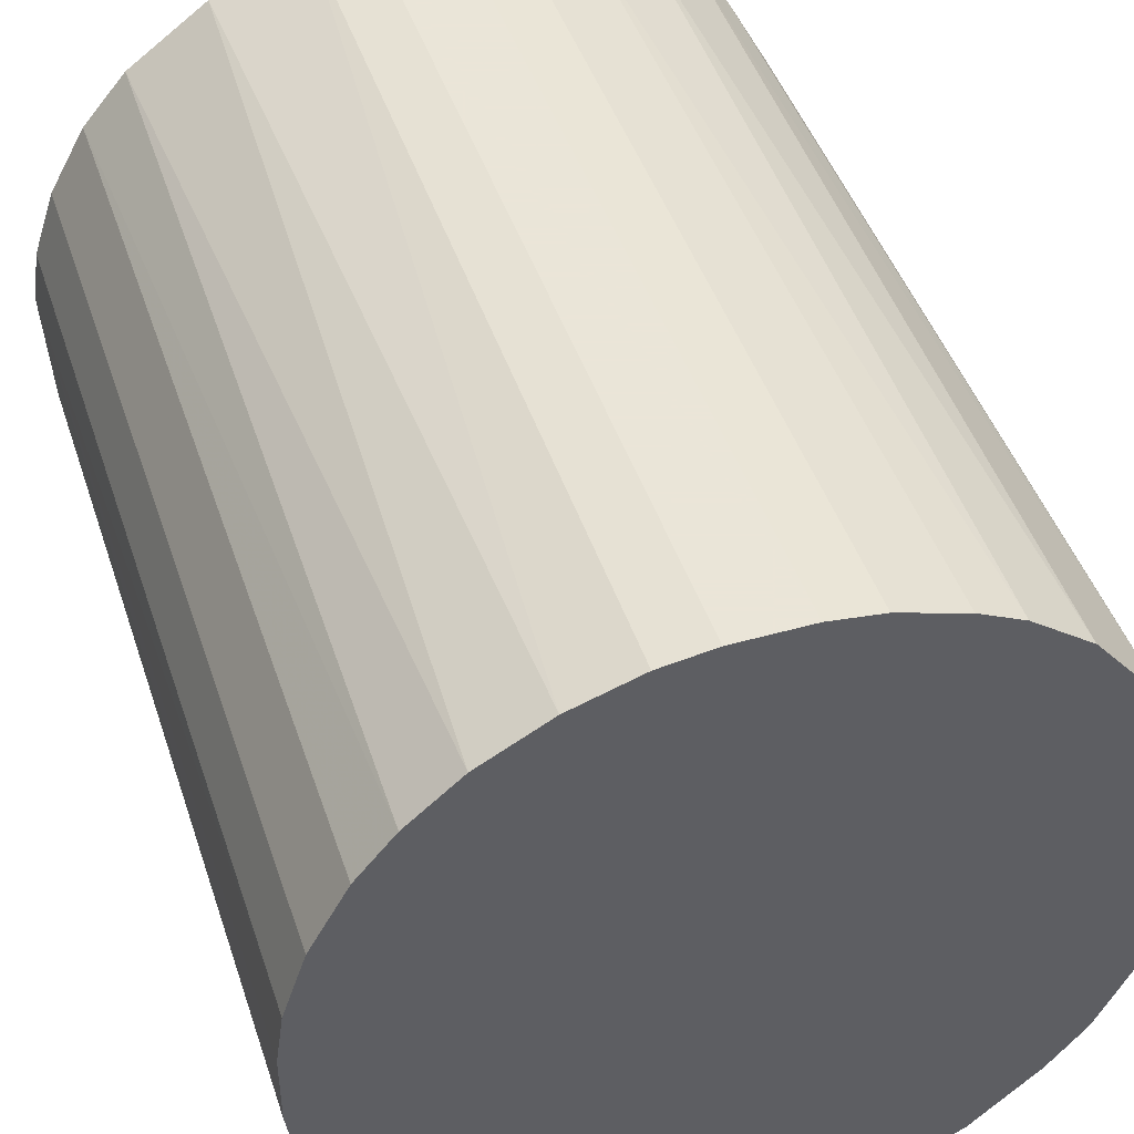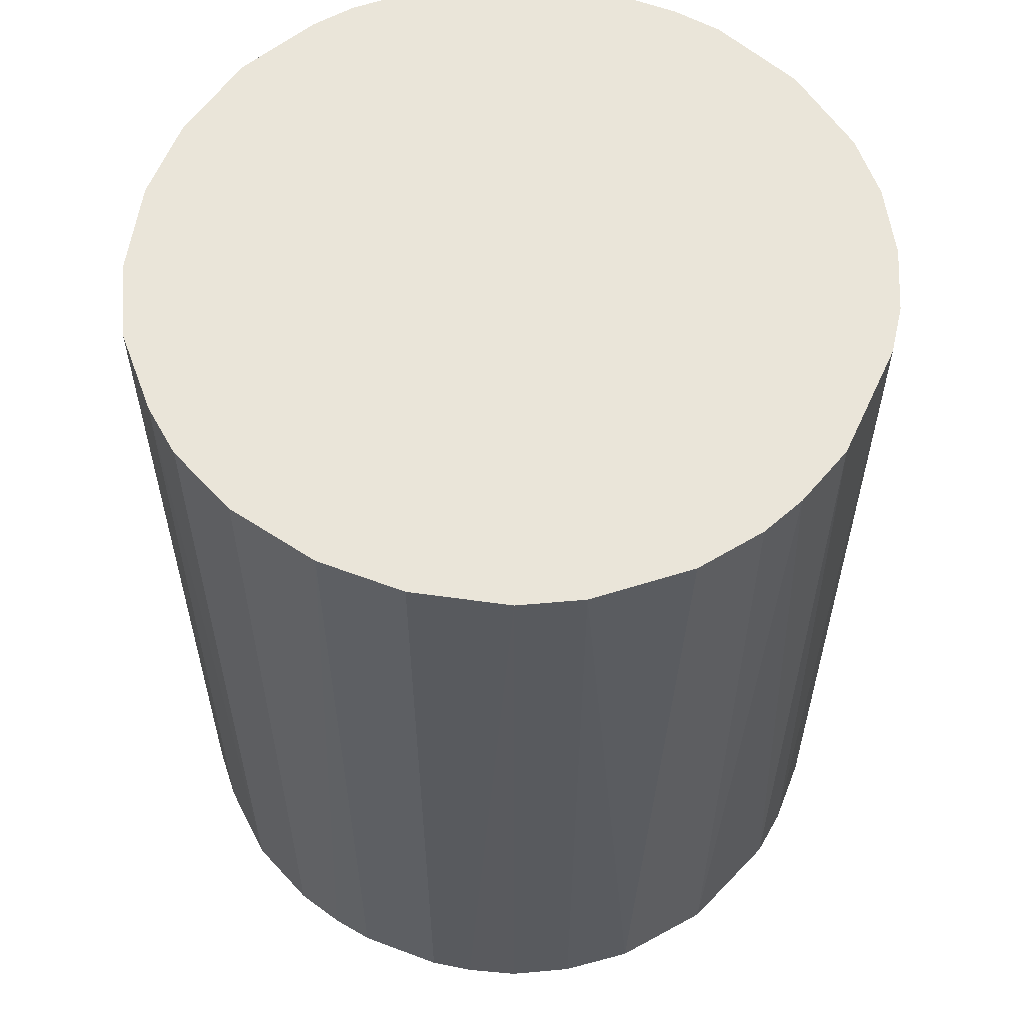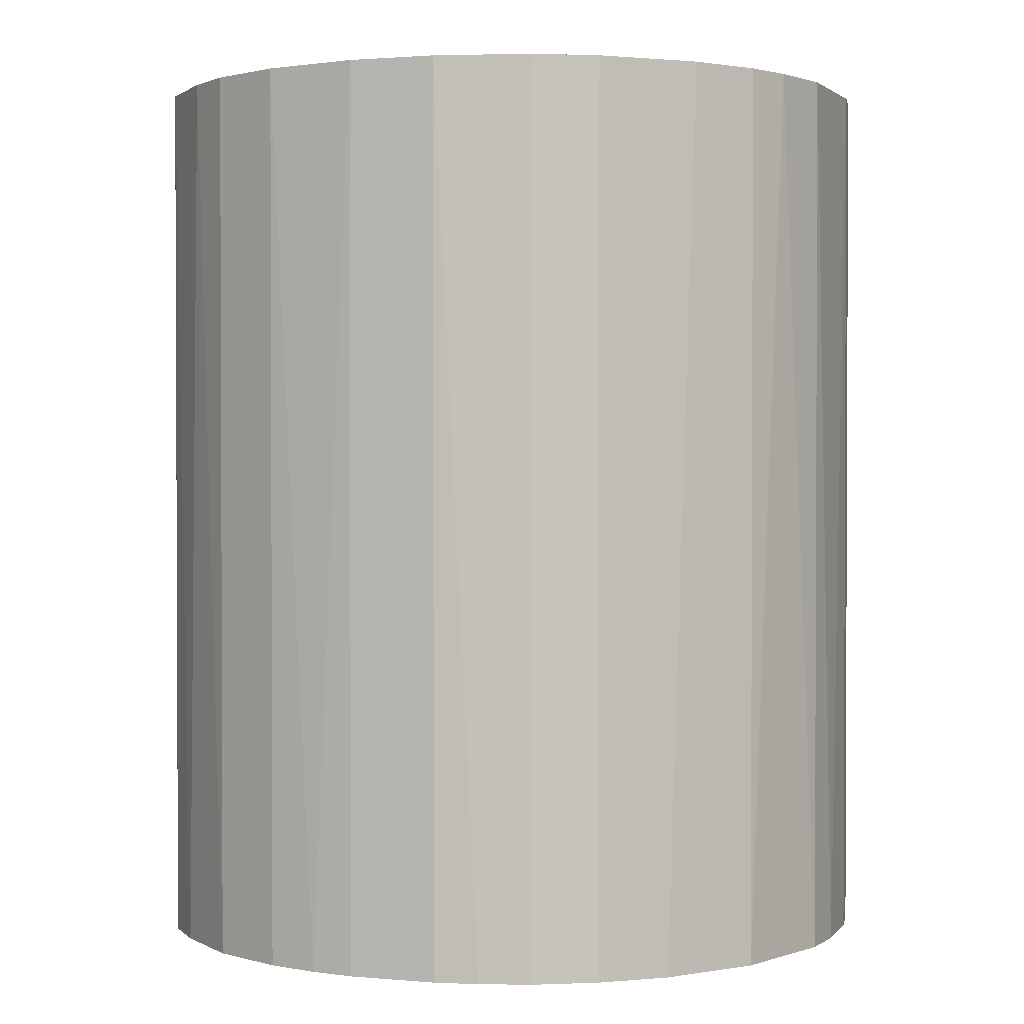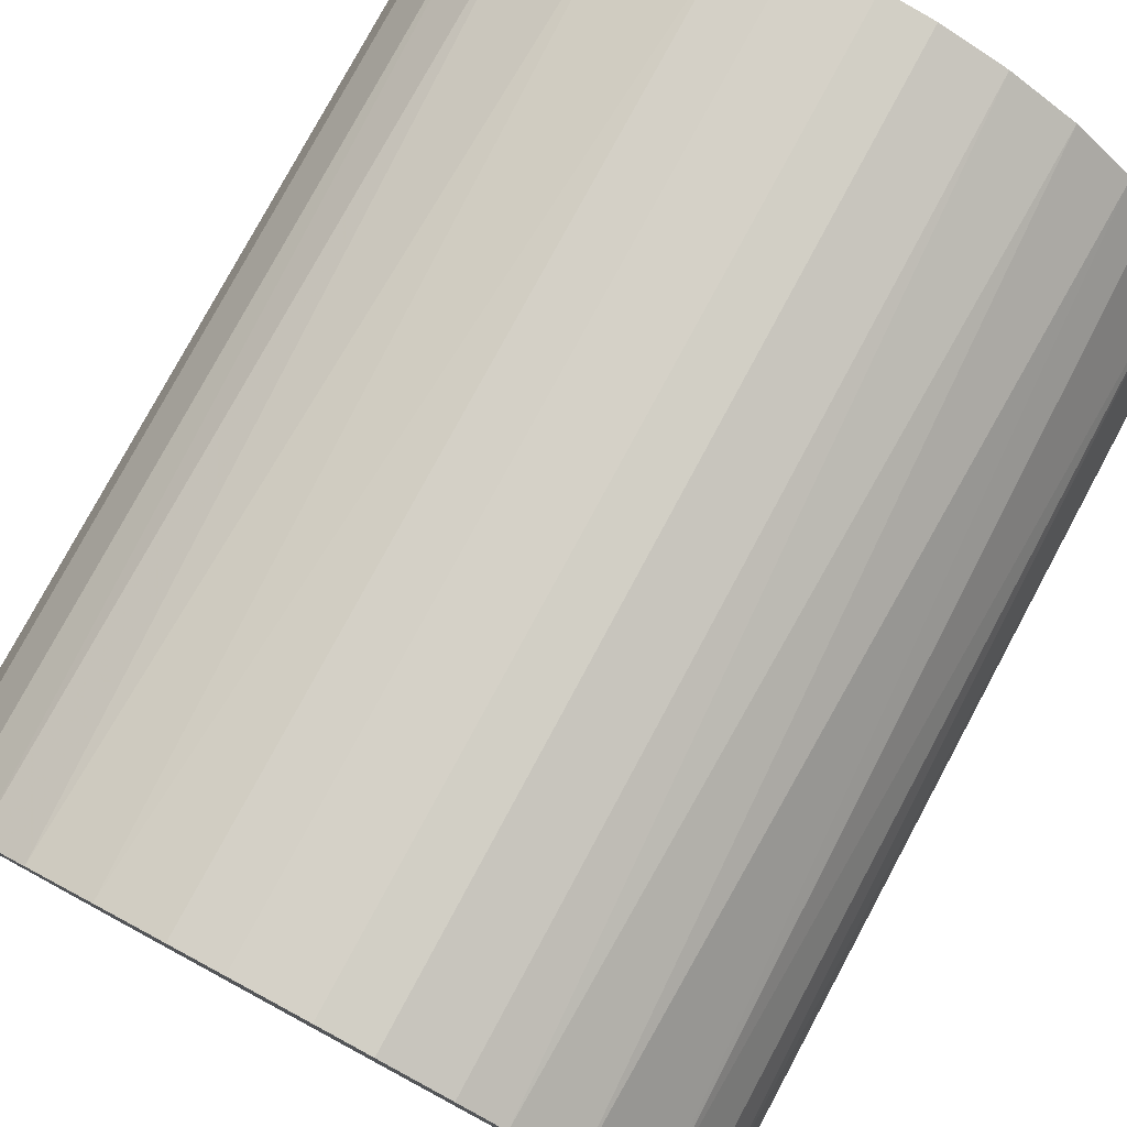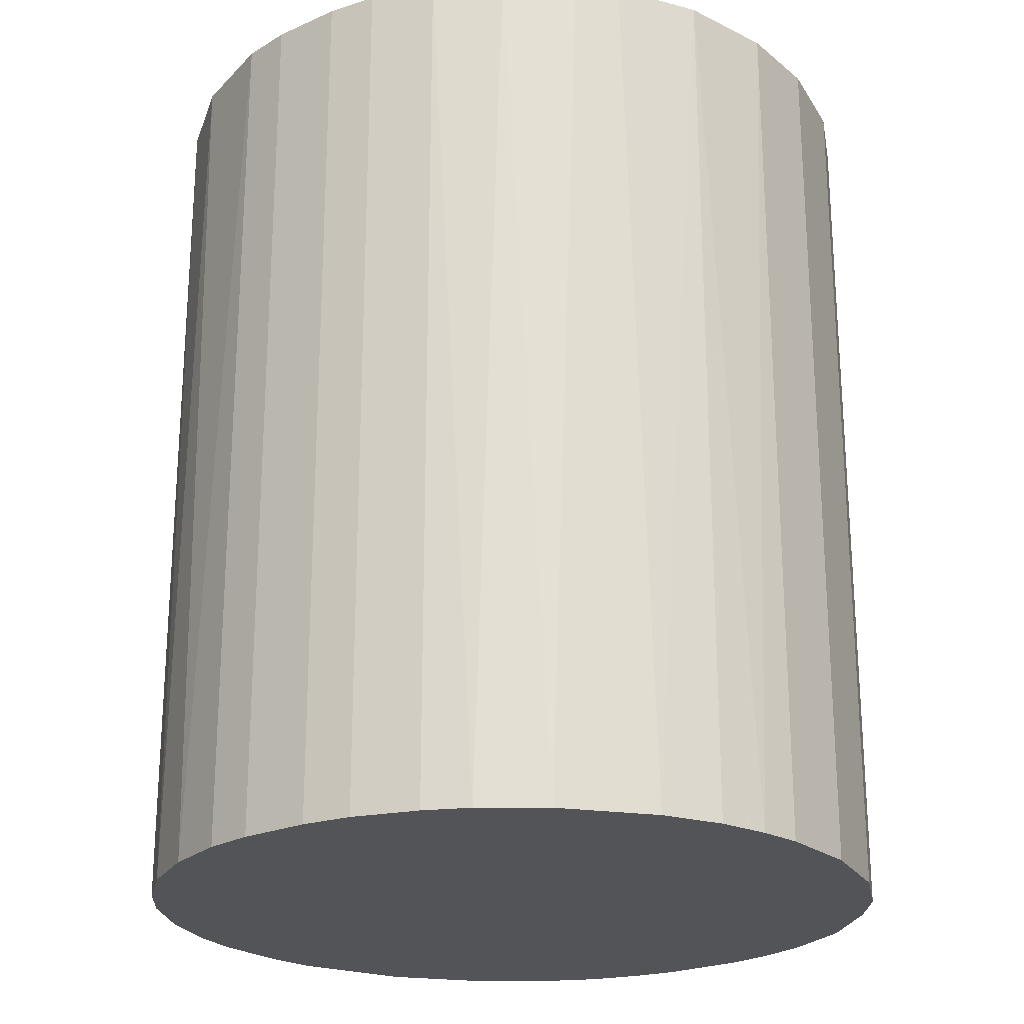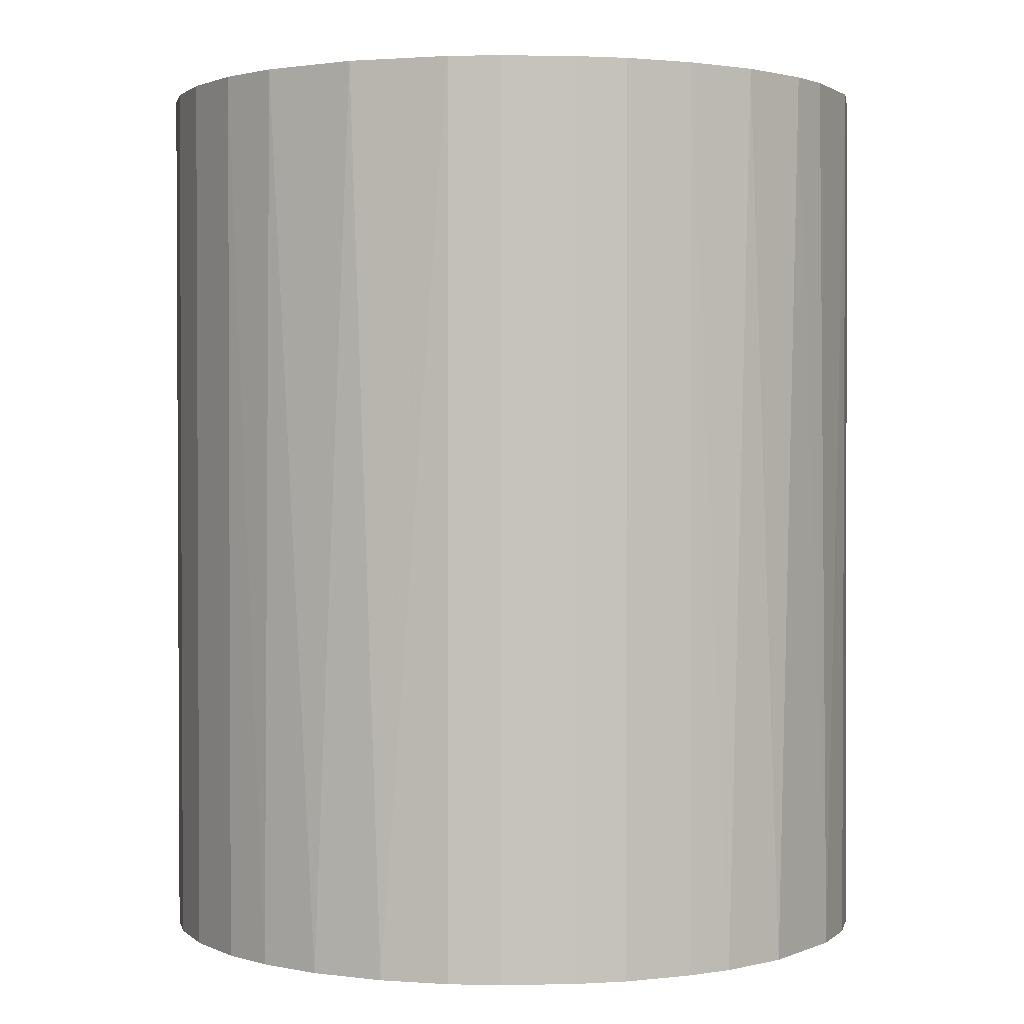
<metadata>
{"format":"obj","ext":"obj","renderer":"f3d","projection":"perspective","resolution":1024,"background":"white","views":[{"elev":45.5,"azim":161.9,"up":"+Y"},{"elev":58.3,"azim":21.3,"up":"+Z"},{"elev":1.4,"azim":18.5,"up":"+Z"},{"elev":78.7,"azim":-151.7,"up":"+Y"},{"elev":-23.1,"azim":-143.0,"up":"+Z"},{"elev":1.6,"azim":176.1,"up":"+Z"}]}
</metadata>
<code>
o convex_0
v 0.002627 0.02667 0.03239
v -0.003116 -0.02663 -0.03239
v -0.006246 -0.0261 -0.03239
v 0.006284 0.02614 -0.03239
v 0.02614 -0.006246 0.03239
v -0.02663 -0.003111 0.03239
v -0.02296 0.01412 -0.03239
v 0.02614 0.006284 -0.03239
v -0.003116 -0.02663 0.03239
v 0.0183 -0.01983 -0.03239
v -0.02244 -0.01513 -0.03239
v 0.02196 0.01569 0.03239
v -0.01565 0.02196 0.03239
v 0.01412 -0.02296 0.03239
v -0.01826 -0.01983 0.03239
v -0.01095 0.02457 -0.03239
v 0.01569 0.02196 -0.03239
v -0.02663 -0.003111 -0.03239
v -0.02506 0.009941 0.03239
v 0.02614 -0.006246 -0.03239
v 0.006284 -0.0261 -0.03239
v 0.01308 0.02352 0.03239
v 0.023 -0.01409 0.03239
v 0.02667 0.002627 0.03239
v -0.01513 -0.02244 -0.03239
v -0.02506 -0.009903 0.03239
v -0.006246 0.02614 0.03239
v -0.009908 -0.02506 0.03239
v -0.0261 0.006284 -0.03239
v 0.02196 0.01569 -0.03239
v -0.002589 0.02667 -0.03239
v 0.003149 -0.02663 0.03239
v -0.01826 0.01987 -0.03239
v -0.02192 0.01569 0.03239
v 0.023 -0.01409 -0.03239
v 0.02457 0.01099 0.03239
v -0.02663 0.003149 0.03239
v 0.009946 -0.02506 -0.03239
v 0.01882 0.01935 0.03239
v 0.01987 -0.01826 0.03239
v -0.02244 -0.01513 0.03239
v -0.02506 -0.009903 -0.03239
v 0.02666 -0.002589 -0.03239
v 0.009946 -0.02506 0.03239
v 0.006284 0.02614 0.03239
v 0.01099 0.02457 -0.03239
v -0.01513 -0.02244 0.03239
v 0.02457 0.01099 -0.03239
v 0.02457 -0.01095 0.03239
v -0.01095 0.02457 0.03239
v -0.01983 -0.01826 -0.03239
v 0.01412 -0.02296 -0.03239
v -0.009908 -0.02506 -0.03239
v -0.01409 0.023 -0.03239
v 0.01935 0.01882 -0.03239
v -0.01983 0.0183 0.03239
v 0.003149 -0.02663 -0.03239
v -0.02663 0.003149 -0.03239
v -0.02506 0.009941 -0.03239
v -0.006246 0.02614 -0.03239
v 0.02614 0.006284 0.03239
v 0.002627 0.02667 -0.03239
v -0.002589 0.02667 0.03239
v 0.02666 0.002627 -0.03239
f 24 43 64
f 2 3 4
f 5 1 6
f 4 3 7
f 2 4 8
f 3 2 9
f 5 6 9
f 2 8 10
f 7 3 11
f 1 5 12
f 6 1 13
f 5 9 14
f 9 6 15
f 4 7 16
f 8 4 17
f 7 11 18
f 6 13 19
f 10 8 20
f 2 10 21
f 1 12 22
f 5 14 23
f 12 5 24
f 11 3 25
f 15 6 26
f 6 18 26
f 13 1 27
f 3 9 28
f 9 15 28
f 7 18 29
f 8 17 30
f 4 16 31
f 9 2 32
f 14 9 32
f 16 7 33
f 19 13 34
f 7 19 34
f 10 20 35
f 12 24 36
f 30 12 36
f 18 6 37
f 6 19 37
f 19 29 37
f 21 10 38
f 22 12 39
f 17 22 39
f 14 10 40
f 23 14 40
f 10 35 40
f 35 23 40
f 15 26 41
f 26 11 41
f 18 11 42
f 11 26 42
f 26 18 42
f 5 20 43
f 20 8 43
f 24 5 43
f 14 32 44
f 32 21 44
f 38 14 44
f 21 38 44
f 4 1 45
f 1 22 45
f 45 22 46
f 17 4 46
f 22 17 46
f 4 45 46
f 15 25 47
f 28 15 47
f 25 28 47
f 8 30 48
f 36 8 48
f 30 36 48
f 20 5 49
f 5 23 49
f 35 20 49
f 23 35 49
f 13 27 50
f 27 16 50
f 11 25 51
f 25 15 51
f 41 11 51
f 15 41 51
f 10 14 52
f 38 10 52
f 14 38 52
f 25 3 53
f 3 28 53
f 28 25 53
f 33 13 54
f 16 33 54
f 13 50 54
f 50 16 54
f 12 30 55
f 30 17 55
f 39 12 55
f 17 39 55
f 33 7 56
f 13 33 56
f 34 13 56
f 7 34 56
f 2 21 57
f 32 2 57
f 21 32 57
f 29 18 58
f 18 37 58
f 37 29 58
f 19 7 59
f 7 29 59
f 29 19 59
f 16 27 60
f 31 16 60
f 27 31 60
f 24 8 61
f 36 24 61
f 8 36 61
f 1 4 62
f 31 1 62
f 4 31 62
f 27 1 63
f 1 31 63
f 31 27 63
f 8 24 64
f 43 8 64

</code>
